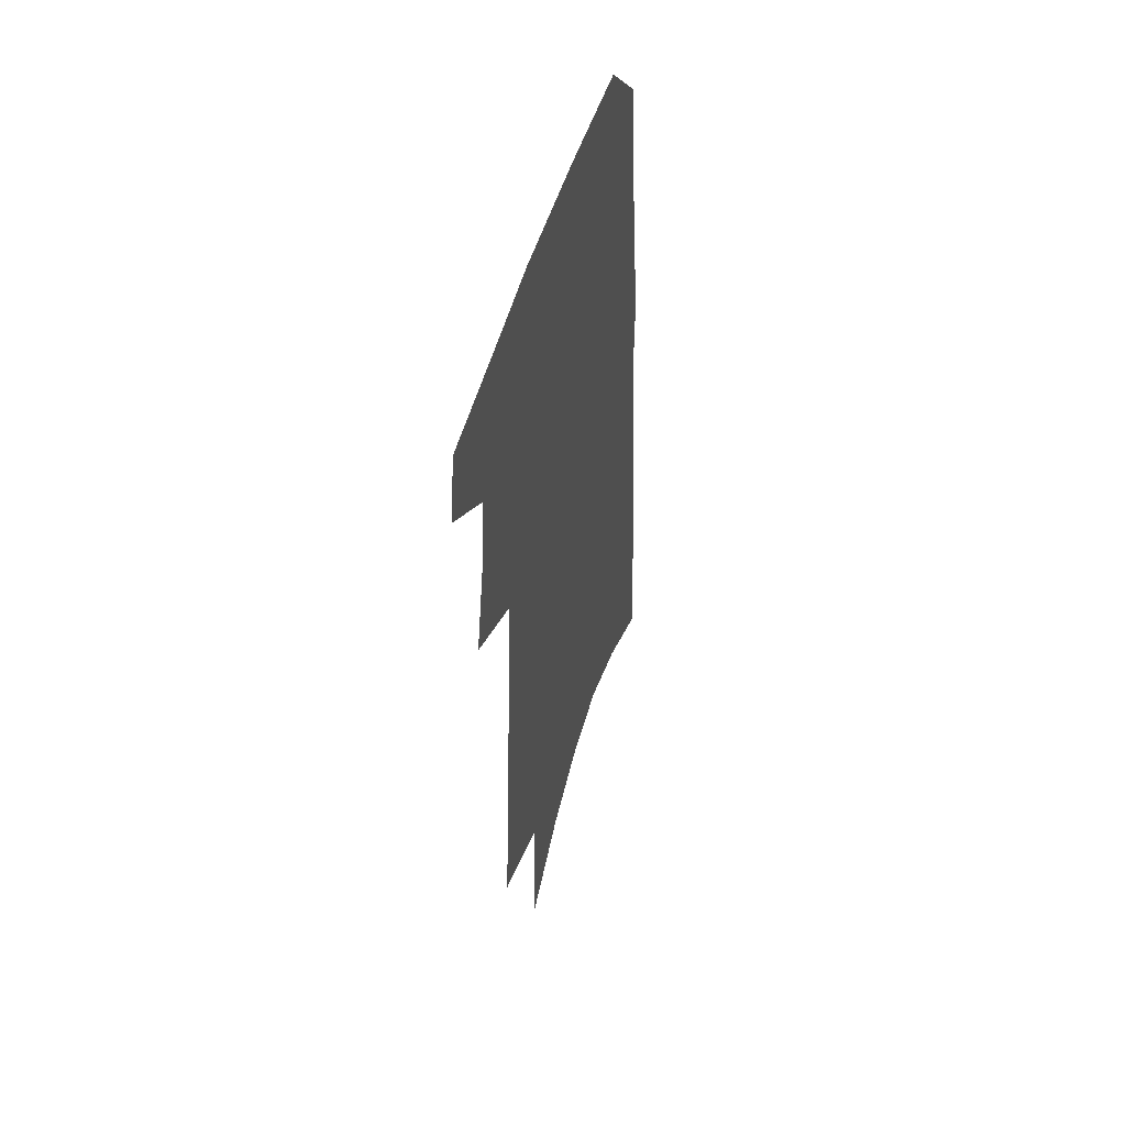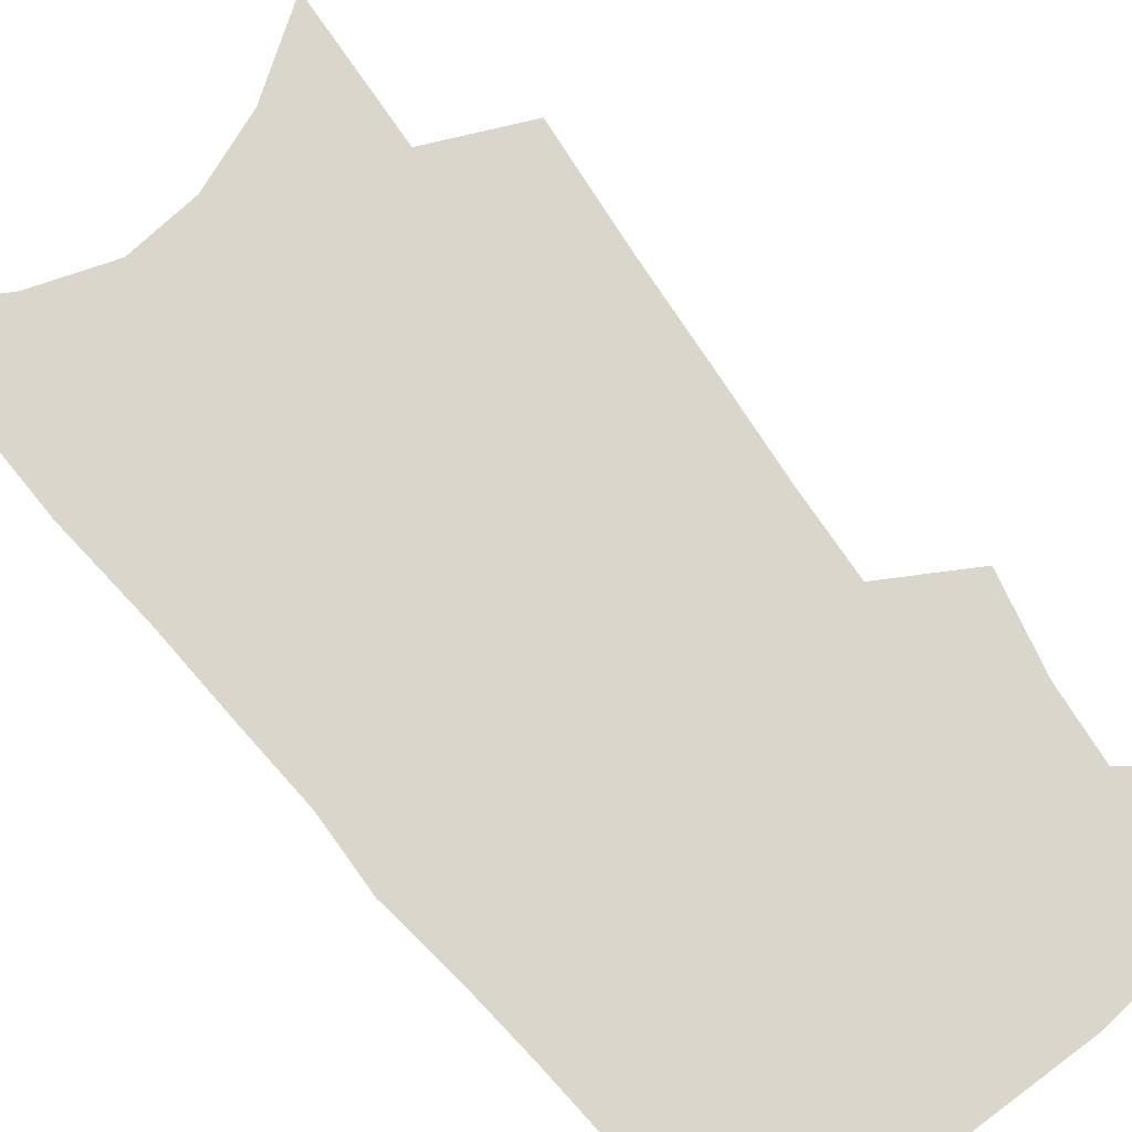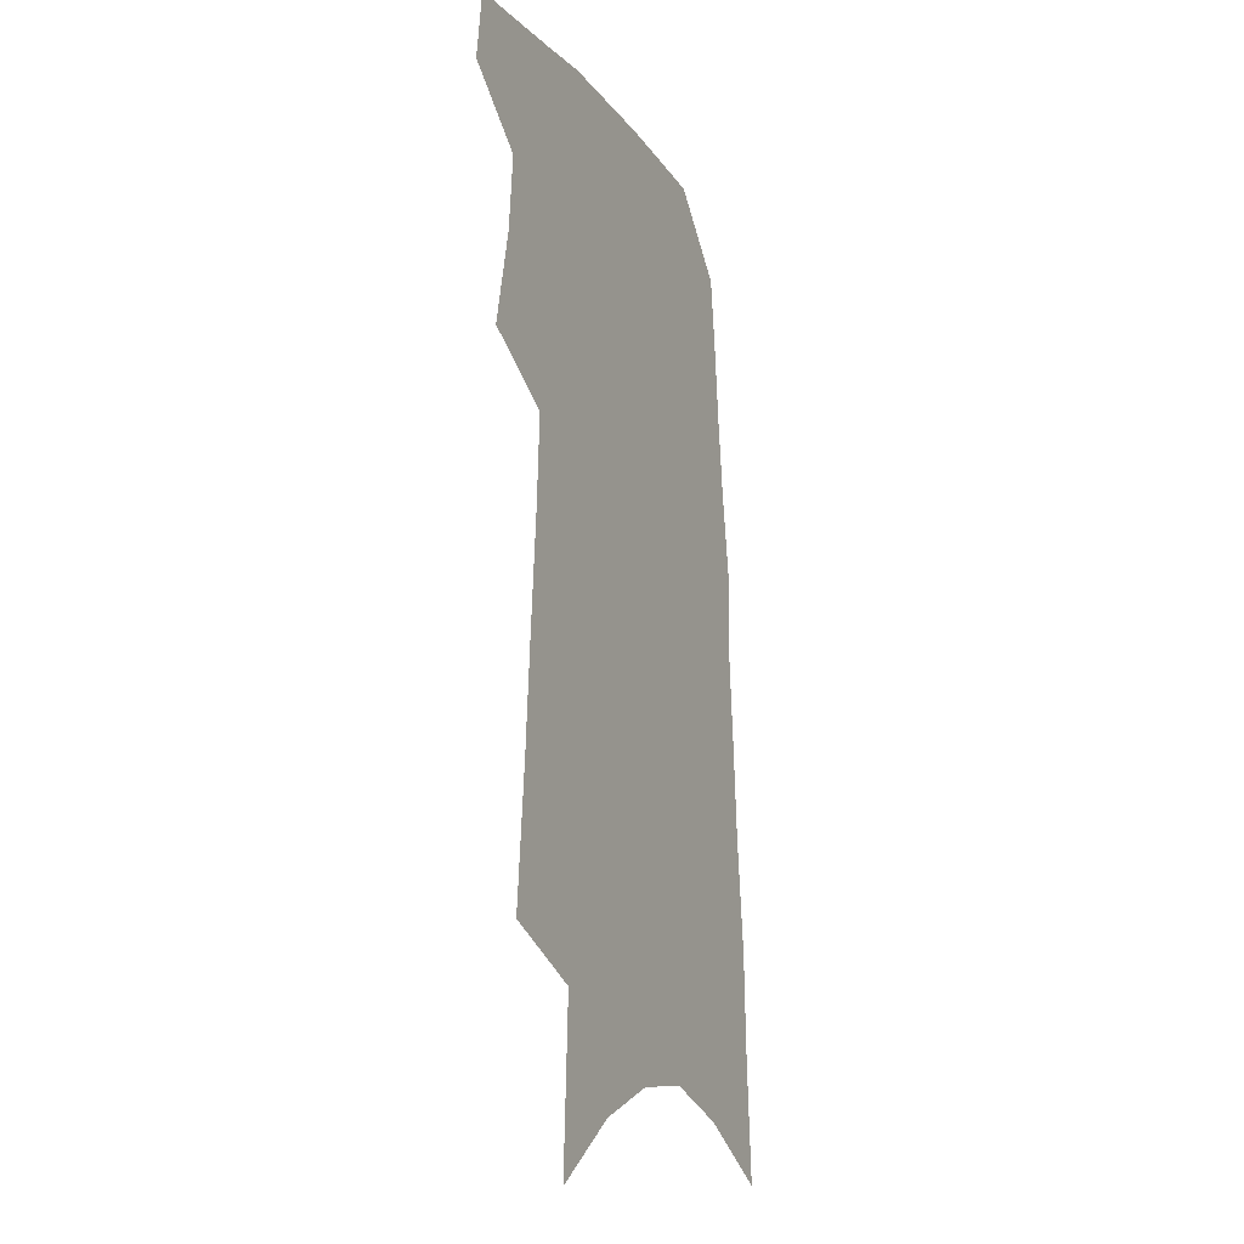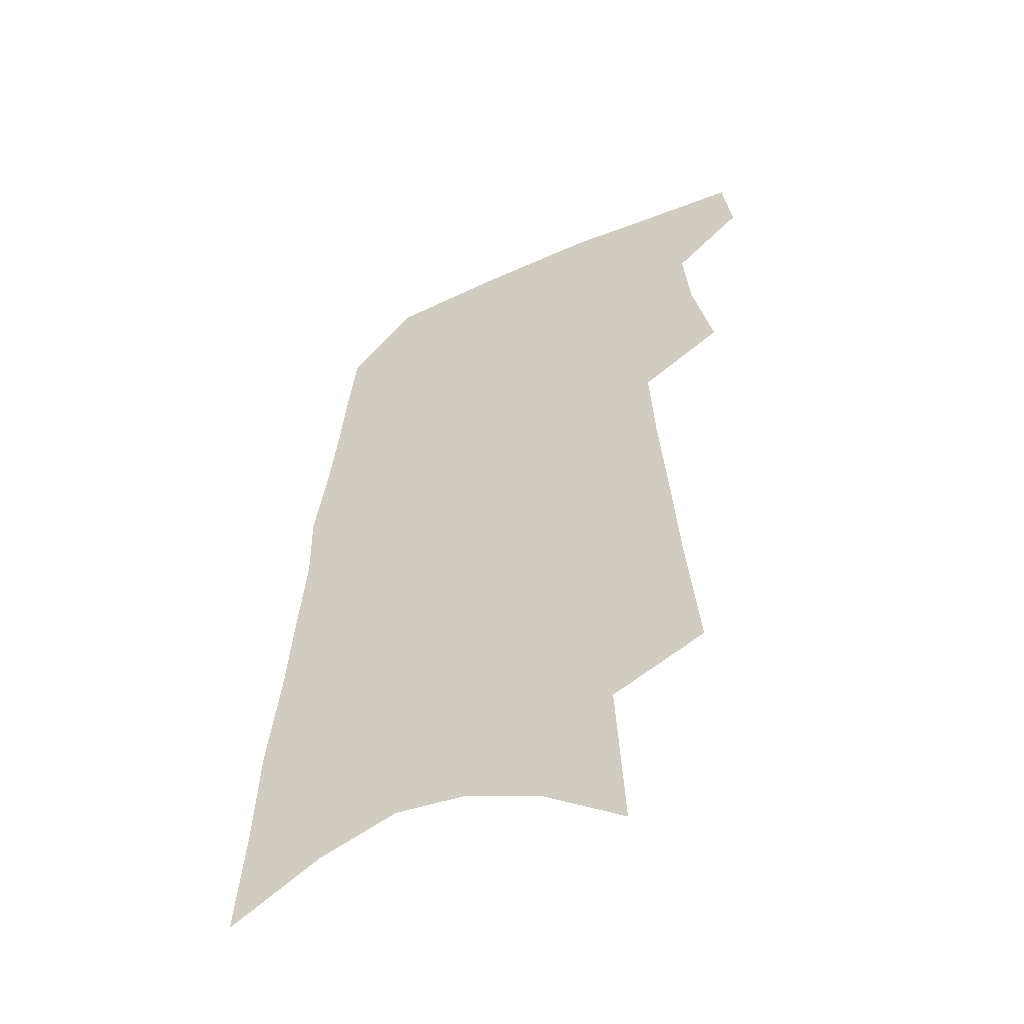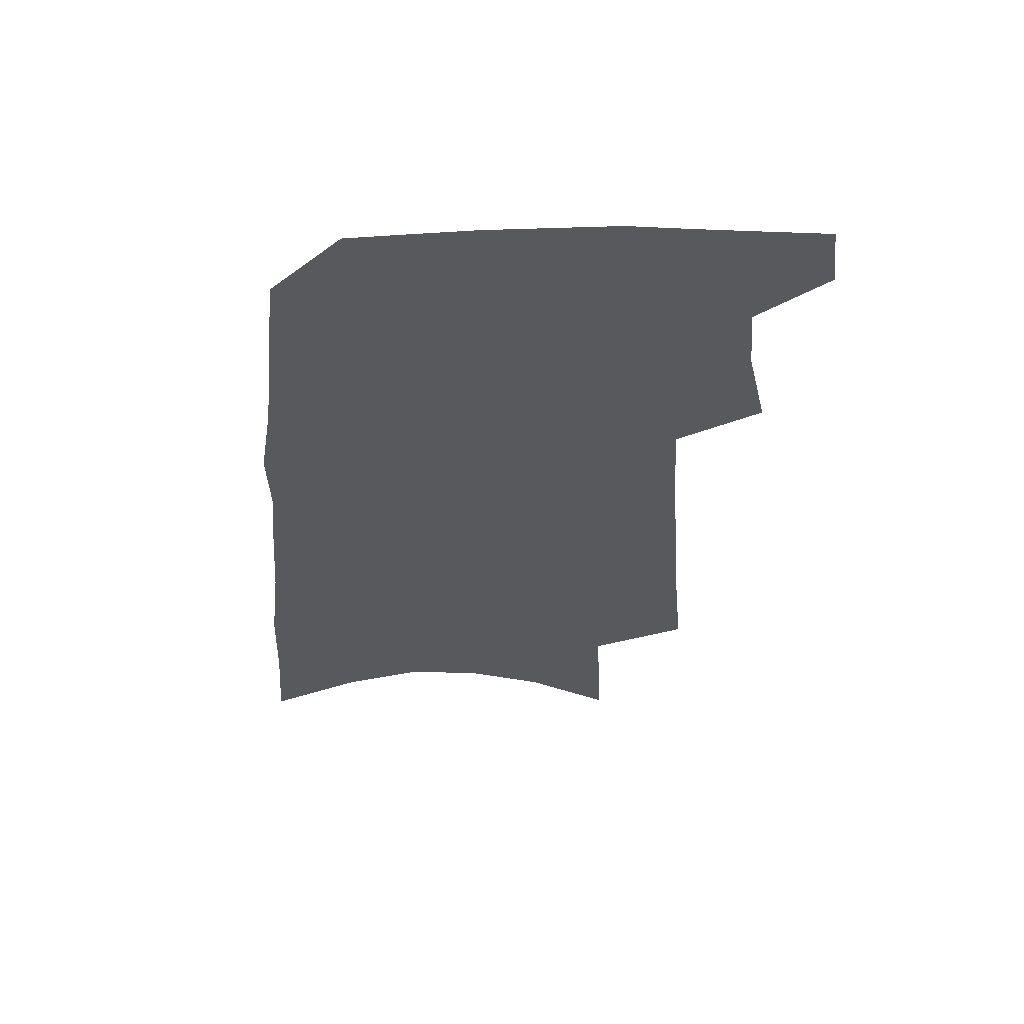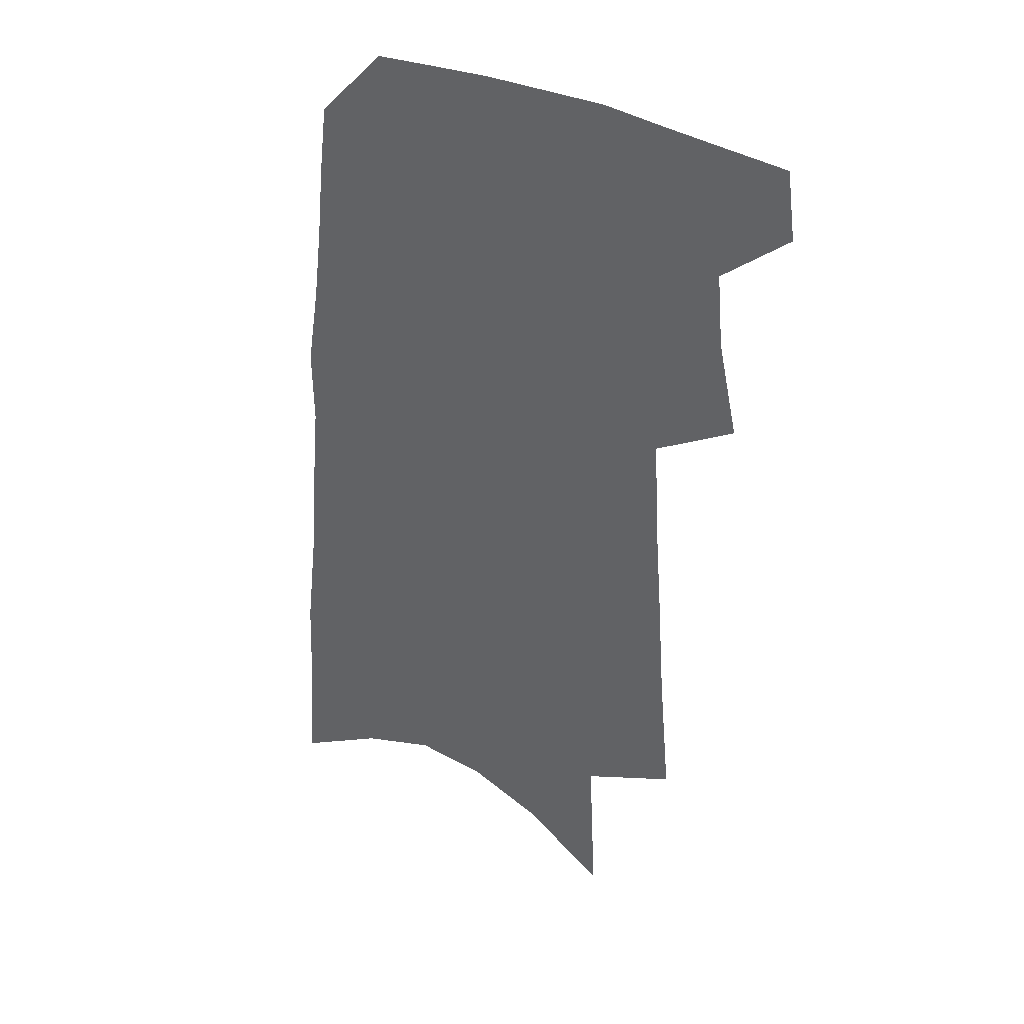
<metadata>
{"format":"obj","ext":"obj","renderer":"f3d","projection":"perspective","resolution":1024,"background":"white","views":[{"elev":52.0,"azim":-73.3,"up":"+Y"},{"elev":73.5,"azim":143.3,"up":"+Z"},{"elev":-16.8,"azim":-65.6,"up":"+Y"},{"elev":-52.2,"azim":-154.1,"up":"+Y"},{"elev":60.4,"azim":178.0,"up":"+Y"},{"elev":36.0,"azim":-149.8,"up":"+Y"}]}
</metadata>
<code>
v 509.1 464.6 0
v 512.3 489.3 0
v 524.7 383.5 0
v 532.1 417.6 0
v 534.5 444.2 0
v 537.4 469.5 0
v 535.4 491.6 0
v 543 207.6 0
v 547.3 255.5 0
v 550.3 296.9 0
v 553.2 334.6 0
v 554.8 366.7 0
v 557 396.8 0
v 559.1 424.2 0
v 560.6 449 0
v 560.4 471.4 0
v 557.8 493.9 0
v 574.8 135.1 0
v 577.6 193 0
v 579.8 240.6 0
v 579.3 277.4 0
v 581 315.8 0
v 581.7 347.8 0
v 580.9 374.5 0
v 582.6 403.6 0
v 583.6 429 0
v 584 451.8 0
v 583 472.9 0
v 580.1 496.5 0
v 605.4 157.4 0
v 607 214.5 0
v 605.9 251.5 0
v 605 286.5 0
v 605 321.2 0
v 604.8 352.3 0
v 604.6 379.5 0
v 604.7 405.1 0
v 605.1 430.3 0
v 605.2 452.8 0
v 604.7 474 0
v 603.3 496.5 0
v 633.3 169.2 0
v 632 217.3 0
v 630.4 256.4 0
v 628.9 291.1 0
v 628.1 321.4 0
v 627.2 351.9 0
v 626.7 381.5 0
v 626.4 407.2 0
v 626.2 431.5 0
v 626.3 453.5 0
v 626.4 474.2 0
v 625.8 496.5 0
v 660 172.5 0
v 657.1 217 0
v 656 251.3 0
v 653.5 286.8 0
v 650.9 323.6 0
v 649.2 353.6 0
v 649.2 379 0
v 648.3 405.3 0
v 647 431 0
v 646.9 453.1 0
v 647.4 474.1 0
v 648.3 495.3 0
v 688.9 163.5 0
v 685 207 0
v 682.8 244.2 0
v 678.4 283.1 0
v 677.5 314.3 0
v 674.6 346 0
v 672.7 374.7 0
v 671.9 400.8 0
v 671.5 425.5 0
v 670 449.9 0
v 668.2 473.5 0
v 669.9 494.1 0
v 691 541 0
v 722.5 145.1 0
v 719.4 186.8 0
v 717.9 223.6 0
v 713.5 262.8 0
v 710.8 297.2 0
v 707.9 330 0
v 708.4 358 0
v 703.7 388.8 0
v 700.3 416.9 0
v 697.8 442.9 0
v 694.8 468.1 0
f 5 6 1
f 1 6 2
f 6 7 2
f 12 13 3
f 3 13 4
f 13 14 4
f 4 14 5
f 14 15 5
f 5 15 6
f 15 16 6
f 6 16 7
f 16 17 7
f 19 20 8
f 8 20 9
f 20 21 9
f 9 21 10
f 21 22 10
f 10 22 11
f 22 23 11
f 11 23 12
f 23 24 12
f 12 24 13
f 24 25 13
f 13 25 14
f 25 26 14
f 14 26 15
f 26 27 15
f 15 27 16
f 27 28 16
f 16 28 17
f 28 29 17
f 18 30 19
f 30 31 19
f 19 31 20
f 31 32 20
f 20 32 21
f 32 33 21
f 21 33 22
f 33 34 22
f 22 34 23
f 34 35 23
f 23 35 24
f 35 36 24
f 24 36 25
f 36 37 25
f 25 37 26
f 37 38 26
f 26 38 27
f 38 39 27
f 27 39 28
f 39 40 28
f 28 40 29
f 40 41 29
f 30 42 31
f 42 43 31
f 31 43 32
f 43 44 32
f 32 44 33
f 44 45 33
f 33 45 34
f 45 46 34
f 34 46 35
f 46 47 35
f 35 47 36
f 47 48 36
f 36 48 37
f 48 49 37
f 37 49 38
f 49 50 38
f 38 50 39
f 50 51 39
f 39 51 40
f 51 52 40
f 40 52 41
f 52 53 41
f 42 54 43
f 54 55 43
f 43 55 44
f 55 56 44
f 44 56 45
f 56 57 45
f 45 57 46
f 57 58 46
f 46 58 47
f 58 59 47
f 47 59 48
f 59 60 48
f 48 60 49
f 60 61 49
f 49 61 50
f 61 62 50
f 50 62 51
f 62 63 51
f 51 63 52
f 63 64 52
f 52 64 53
f 64 65 53
f 54 66 55
f 66 67 55
f 55 67 56
f 67 68 56
f 56 68 57
f 68 69 57
f 57 69 58
f 69 70 58
f 58 70 59
f 70 71 59
f 59 71 60
f 71 72 60
f 60 72 61
f 72 73 61
f 61 73 62
f 73 74 62
f 62 74 63
f 74 75 63
f 63 75 64
f 75 76 64
f 64 76 65
f 76 77 65
f 66 79 67
f 79 80 67
f 67 80 68
f 80 81 68
f 68 81 69
f 81 82 69
f 69 82 70
f 82 83 70
f 70 83 71
f 83 84 71
f 71 84 72
f 84 85 72
f 72 85 73
f 85 86 73
f 73 86 74
f 86 87 74
f 74 87 75
f 87 88 75
f 75 88 76
f 88 89 76
f 76 89 77

</code>
